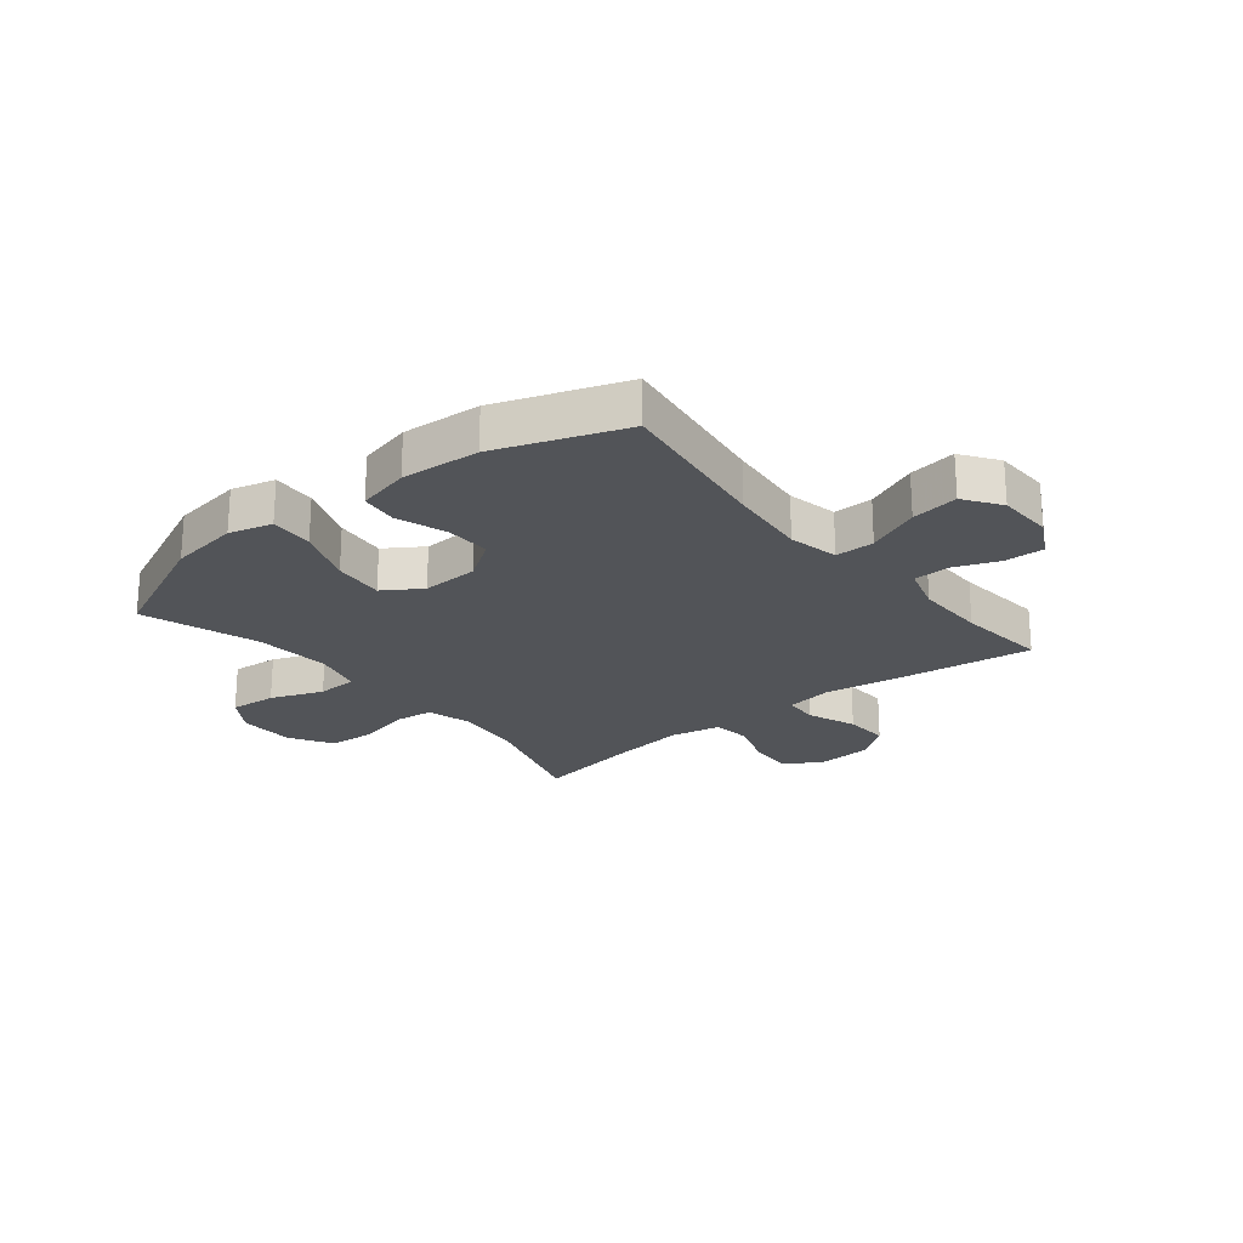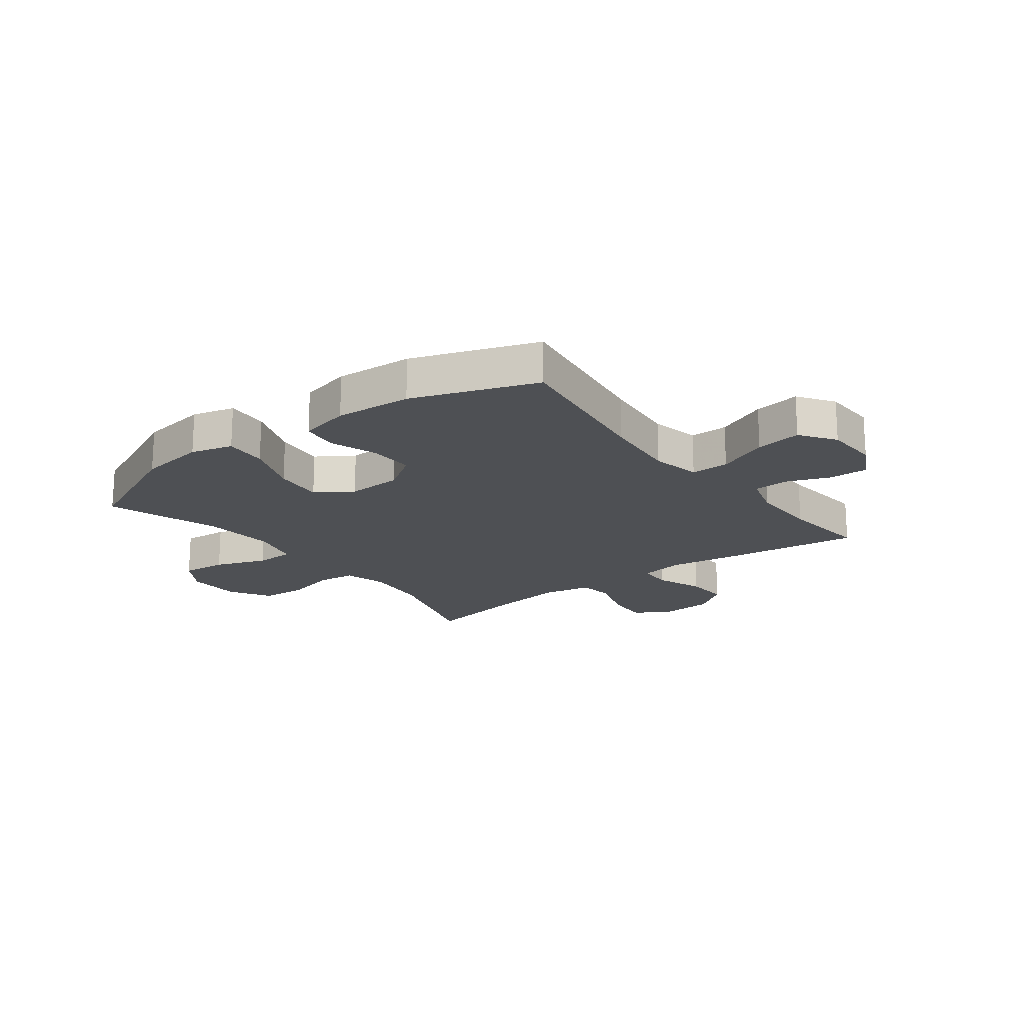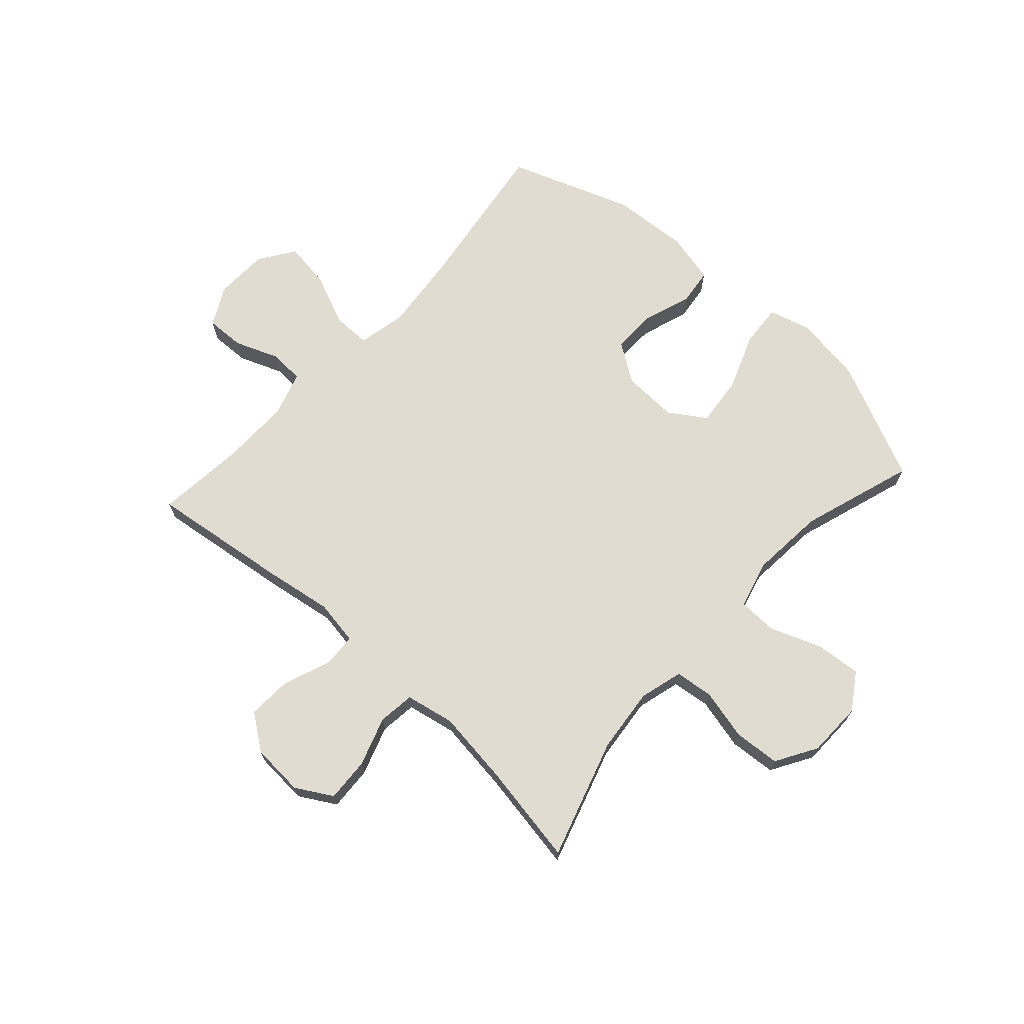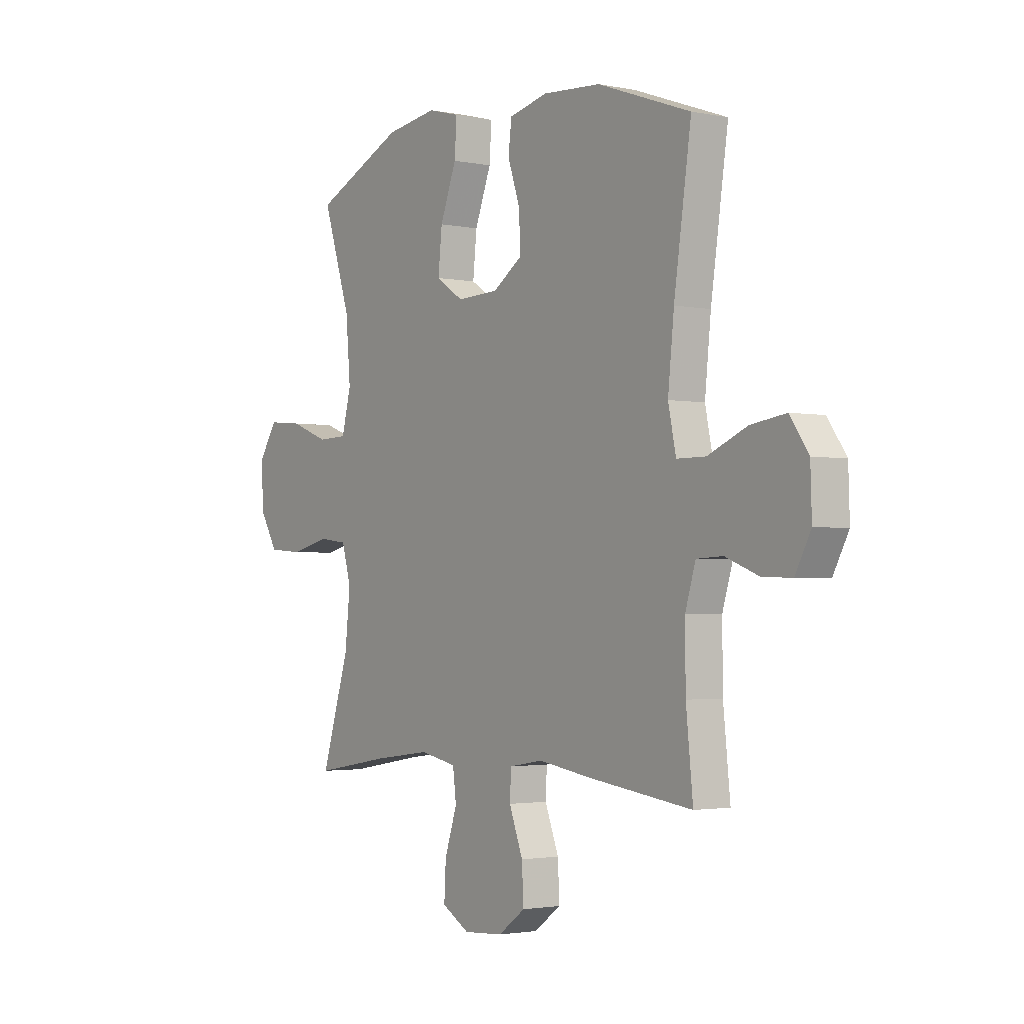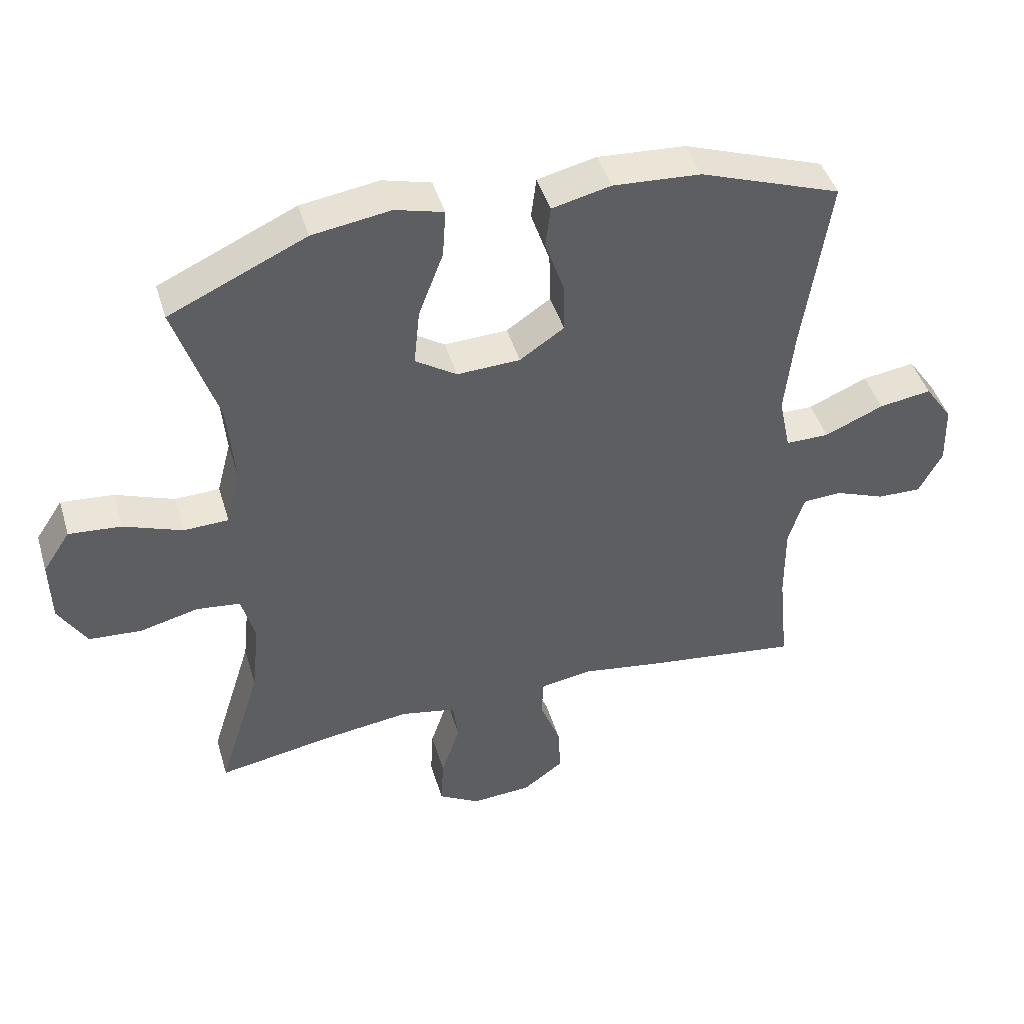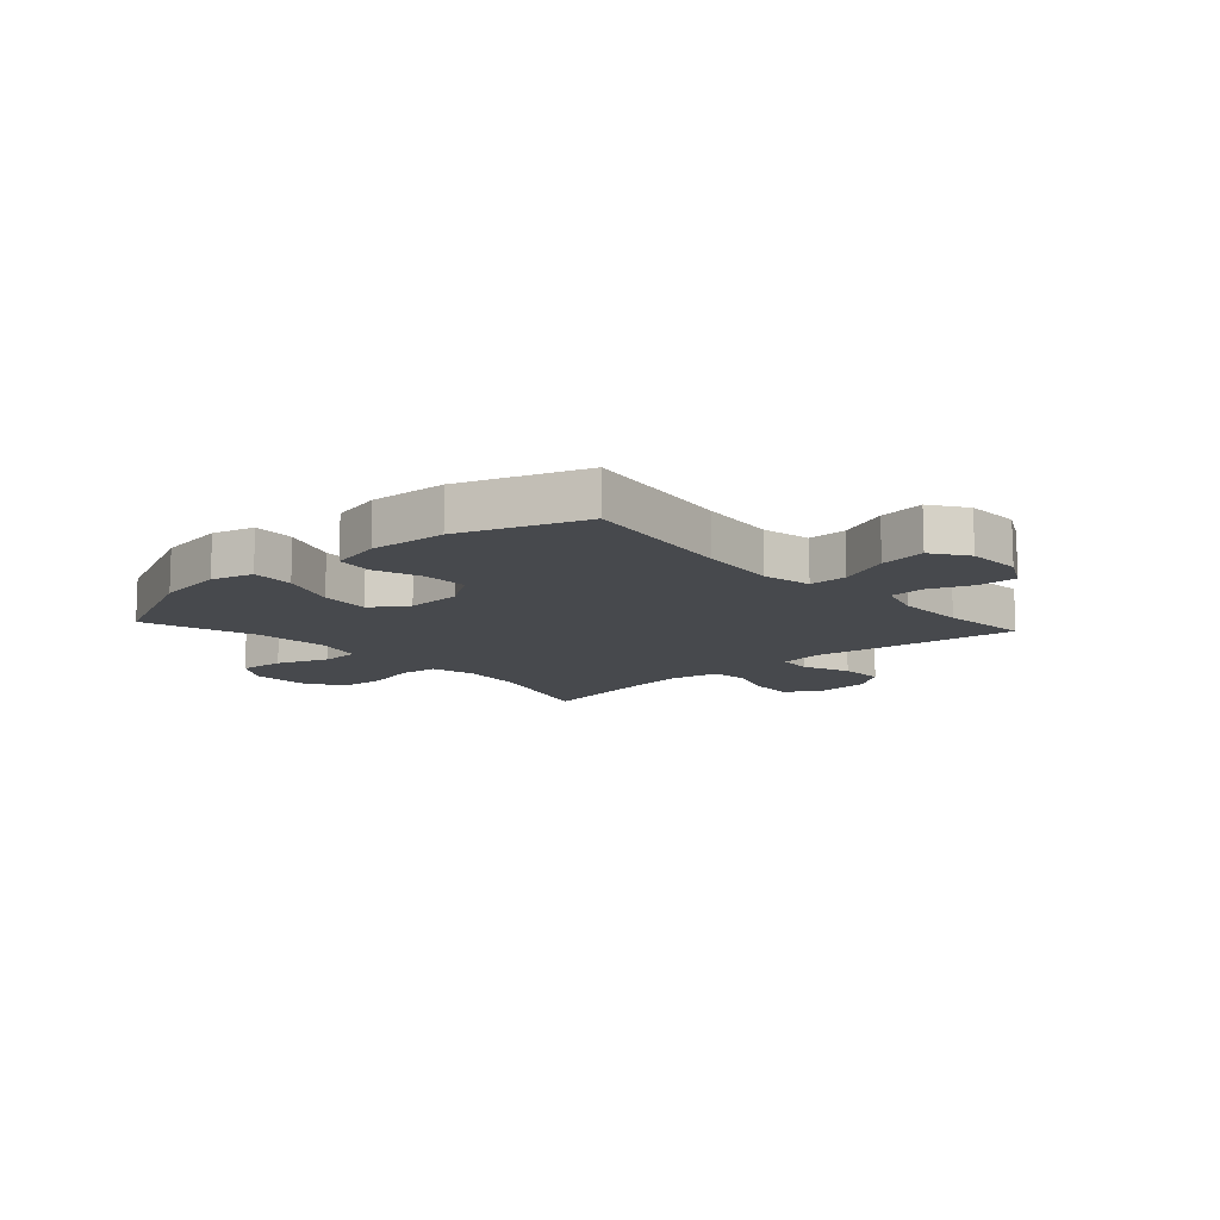
<metadata>
{"format":"obj","ext":"obj","renderer":"f3d","projection":"perspective","resolution":1024,"background":"white","views":[{"elev":-22.8,"azim":39.0,"up":"+Y"},{"elev":-18.7,"azim":37.3,"up":"+Y"},{"elev":69.3,"azim":-137.8,"up":"+Y"},{"elev":-2.2,"azim":54.2,"up":"+Z"},{"elev":45.0,"azim":-16.5,"up":"+Z"},{"elev":-12.0,"azim":42.0,"up":"+Y"}]}
</metadata>
<code>
v -0.5 0.07 0.5
v -0.29 0.07 0.596
v -0.17 0.07 0.614
v -0.096 0.07 0.594
v -0.101 0.07 0.519
v -0.139 0.07 0.419
v -0.148 0.07 0.331
v -0.084 0.07 0.289
v 0.013 0.07 0.293
v 0.081 0.07 0.339
v 0.079 0.07 0.417
v 0.05 0.07 0.502
v 0.058 0.07 0.566
v 0.148 0.07 0.587
v 0.283 0.07 0.578
v 0.5 0.07 0.5
v 0.46 0.07 0.224
v 0.446 0.07 0.088
v 0.464 0.07 0.002
v 0.531 0.07 0.002
v 0.622 0.07 0.041
v 0.703 0.07 0.053
v 0.746 0.07 -0.009
v 0.749 0.07 -0.104
v 0.713 0.07 -0.172
v 0.645 0.07 -0.17
v 0.568 0.07 -0.14
v 0.507 0.07 -0.143
v 0.483 0.07 -0.222
v 0.484 0.07 -0.344
v 0.5 0.07 -0.5
v 0.257 0.07 -0.468
v 0.136 0.07 -0.449
v 0.057 0.07 -0.462
v 0.054 0.07 -0.521
v 0.086 0.07 -0.605
v 0.09 0.07 -0.682
v 0.027 0.07 -0.728
v -0.065 0.07 -0.734
v -0.129 0.07 -0.697
v -0.125 0.07 -0.62
v -0.096 0.07 -0.533
v -0.104 0.07 -0.469
v -0.19 0.07 -0.452
v -0.321 0.07 -0.469
v -0.5 0.07 -0.5
v -0.435 0.07 -0.29
v -0.423 0.07 -0.176
v -0.444 0.07 -0.1
v -0.511 0.07 -0.092
v -0.601 0.07 -0.114
v -0.682 0.07 -0.108
v -0.725 0.07 -0.036
v -0.727 0.07 0.061
v -0.685 0.07 0.125
v -0.605 0.07 0.118
v -0.515 0.07 0.084
v -0.446 0.07 0.086
v -0.424 0.07 0.171
v -0.435 0.07 0.301
v -0.5 0 0.5
v -0.29 0 0.596
v -0.17 0 0.614
v -0.096 0 0.594
v -0.101 0 0.519
v -0.139 0 0.419
v -0.148 0 0.331
v -0.084 0 0.289
v 0.013 0 0.293
v 0.081 0 0.339
v 0.079 0 0.417
v 0.05 0 0.502
v 0.058 0 0.566
v 0.148 0 0.587
v 0.283 0 0.578
v 0.5 0 0.5
v 0.46 0 0.224
v 0.446 0 0.088
v 0.464 0 0.002
v 0.531 0 0.002
v 0.622 0 0.041
v 0.703 0 0.053
v 0.746 0 -0.009
v 0.749 0 -0.104
v 0.713 0 -0.172
v 0.645 0 -0.17
v 0.568 0 -0.14
v 0.507 0 -0.143
v 0.483 0 -0.222
v 0.484 0 -0.344
v 0.5 0 -0.5
v 0.257 0 -0.468
v 0.136 0 -0.449
v 0.057 0 -0.462
v 0.054 0 -0.521
v 0.086 0 -0.605
v 0.09 0 -0.682
v 0.027 0 -0.728
v -0.065 0 -0.734
v -0.129 0 -0.697
v -0.125 0 -0.62
v -0.096 0 -0.533
v -0.104 0 -0.469
v -0.19 0 -0.452
v -0.321 0 -0.469
v -0.5 0 -0.5
v -0.435 0 -0.29
v -0.423 0 -0.176
v -0.444 0 -0.1
v -0.511 0 -0.092
v -0.601 0 -0.114
v -0.682 0 -0.108
v -0.725 0 -0.036
v -0.727 0 0.061
v -0.685 0 0.125
v -0.605 0 0.118
v -0.515 0 0.084
v -0.446 0 0.086
v -0.424 0 0.171
v -0.435 0 0.301
f 54 55 56 57
f 54 57 58
f 53 54 58
f 50 51 52 53
f 49 50 53 58
f 48 49 58 59
f 45 46 47
f 44 45 47 48
f 43 44 48 59
f 39 40 41 42
f 39 42 43
f 38 39 43
f 35 36 37 38
f 34 35 38 43
f 33 34 43 59
f 30 31 32 33
f 29 30 33 59
f 24 25 26 27
f 24 27 28
f 23 24 28
f 20 21 22 23
f 19 20 23 28
f 14 15 16 17
f 14 17 18
f 11 12 13 14
f 10 11 14 18
f 9 10 18 19
f 3 4 5 6
f 3 6 7
f 60 1 2 3
f 60 3 7
f 59 60 7 8
f 19 28 29 59
f 8 9 19 59
f 117 116 115 114
f 118 117 114
f 118 114 113
f 113 112 111 110
f 118 113 110 109
f 119 118 109 108
f 107 106 105
f 108 107 105 104
f 119 108 104 103
f 102 101 100 99
f 103 102 99
f 103 99 98
f 98 97 96 95
f 103 98 95 94
f 119 103 94 93
f 93 92 91 90
f 119 93 90 89
f 87 86 85 84
f 88 87 84
f 88 84 83
f 83 82 81 80
f 88 83 80 79
f 77 76 75 74
f 78 77 74
f 74 73 72 71
f 78 74 71 70
f 79 78 70 69
f 66 65 64 63
f 67 66 63
f 63 62 61 120
f 67 63 120
f 68 67 120 119
f 119 89 88 79
f 119 79 69 68
f 1 61 62 2
f 2 62 63 3
f 3 63 64 4
f 4 64 65 5
f 5 65 66 6
f 6 66 67 7
f 7 67 68 8
f 8 68 69 9
f 9 69 70 10
f 10 70 71 11
f 11 71 72 12
f 12 72 73 13
f 13 73 74 14
f 14 74 75 15
f 15 75 76 16
f 16 76 77 17
f 17 77 78 18
f 18 78 79 19
f 19 79 80 20
f 20 80 81 21
f 21 81 82 22
f 22 82 83 23
f 23 83 84 24
f 24 84 85 25
f 25 85 86 26
f 26 86 87 27
f 27 87 88 28
f 28 88 89 29
f 29 89 90 30
f 30 90 91 31
f 31 91 92 32
f 32 92 93 33
f 33 93 94 34
f 34 94 95 35
f 35 95 96 36
f 36 96 97 37
f 37 97 98 38
f 38 98 99 39
f 39 99 100 40
f 40 100 101 41
f 41 101 102 42
f 42 102 103 43
f 43 103 104 44
f 44 104 105 45
f 45 105 106 46
f 46 106 107 47
f 47 107 108 48
f 48 108 109 49
f 49 109 110 50
f 50 110 111 51
f 51 111 112 52
f 52 112 113 53
f 53 113 114 54
f 54 114 115 55
f 55 115 116 56
f 56 116 117 57
f 57 117 118 58
f 58 118 119 59
f 59 119 120 60
f 60 120 61 1

</code>
